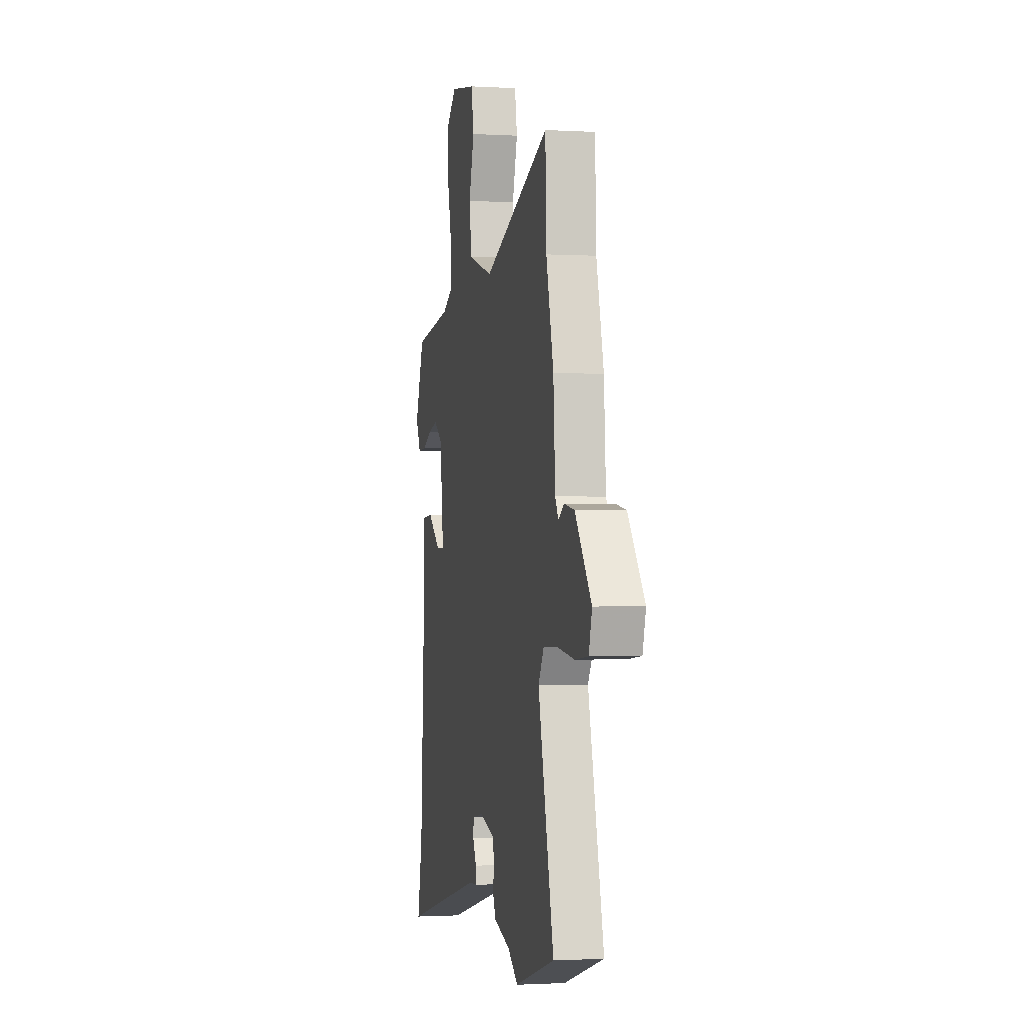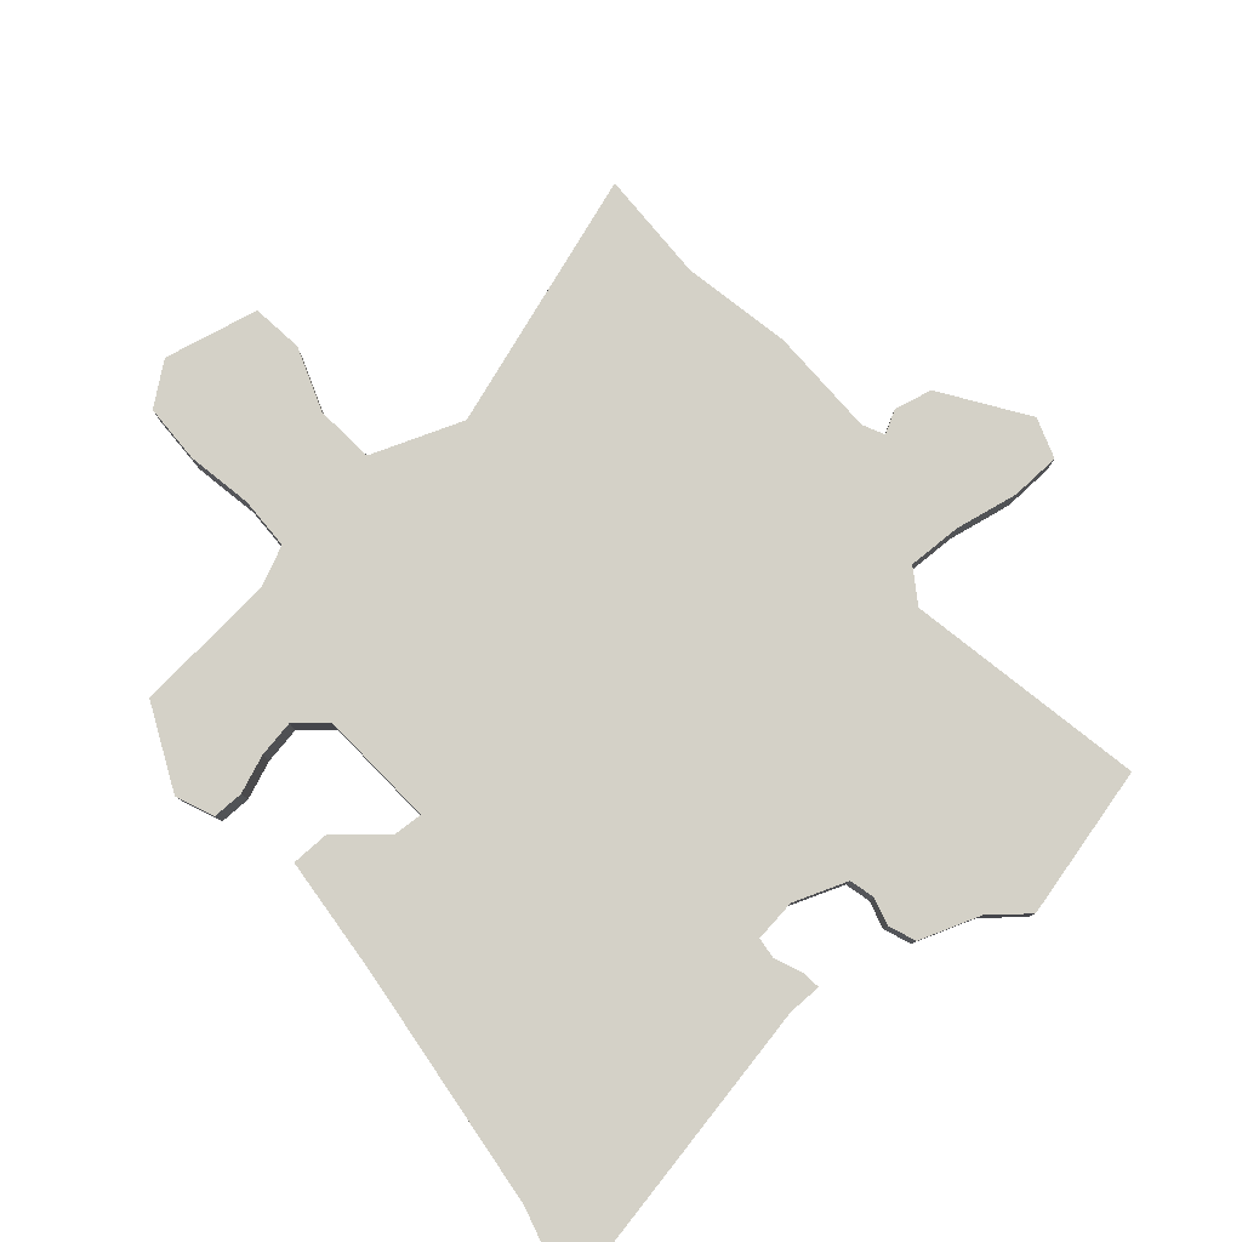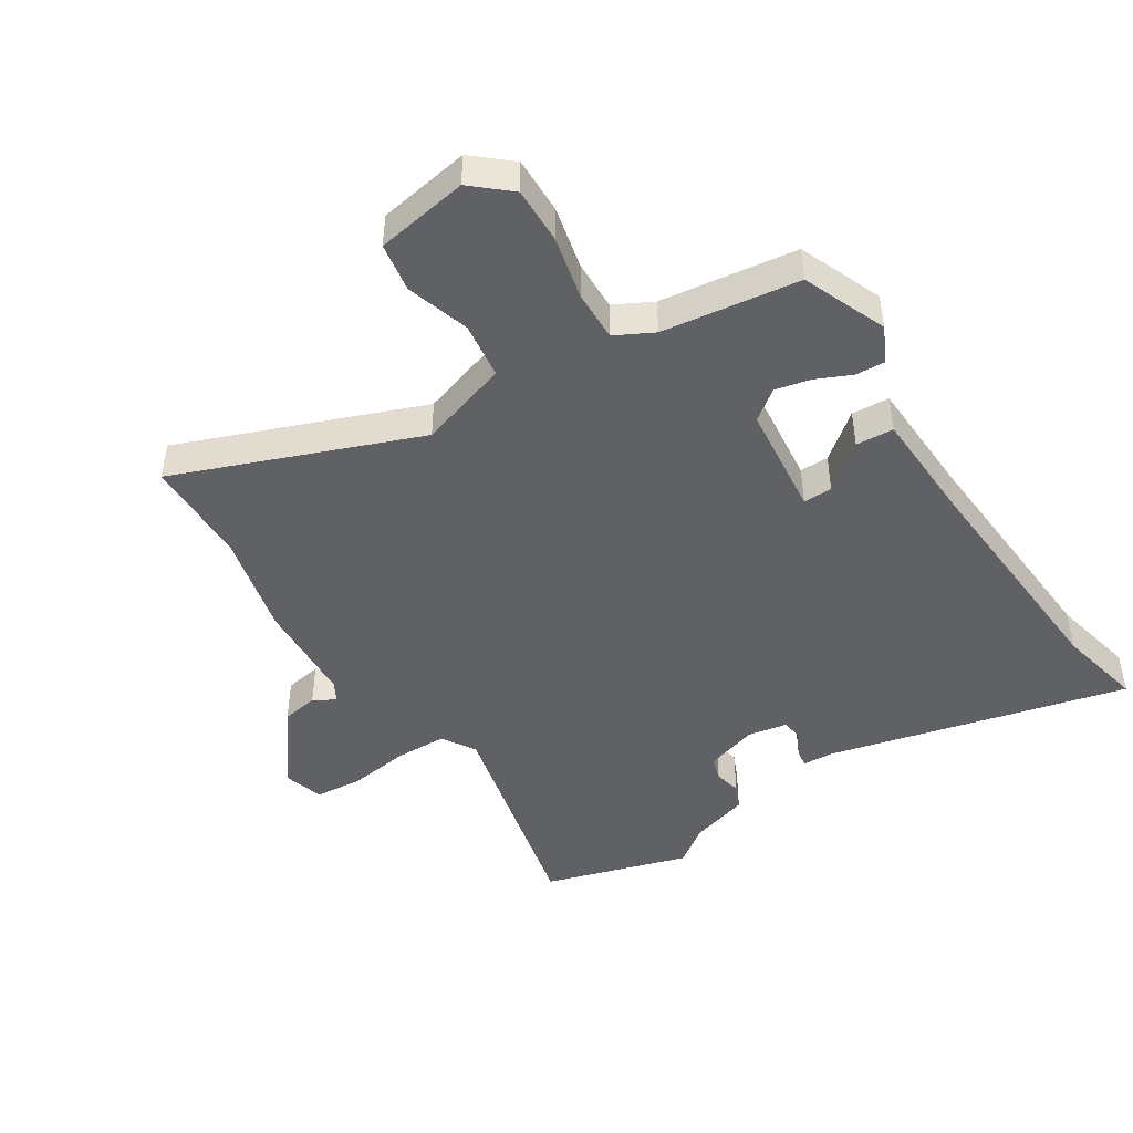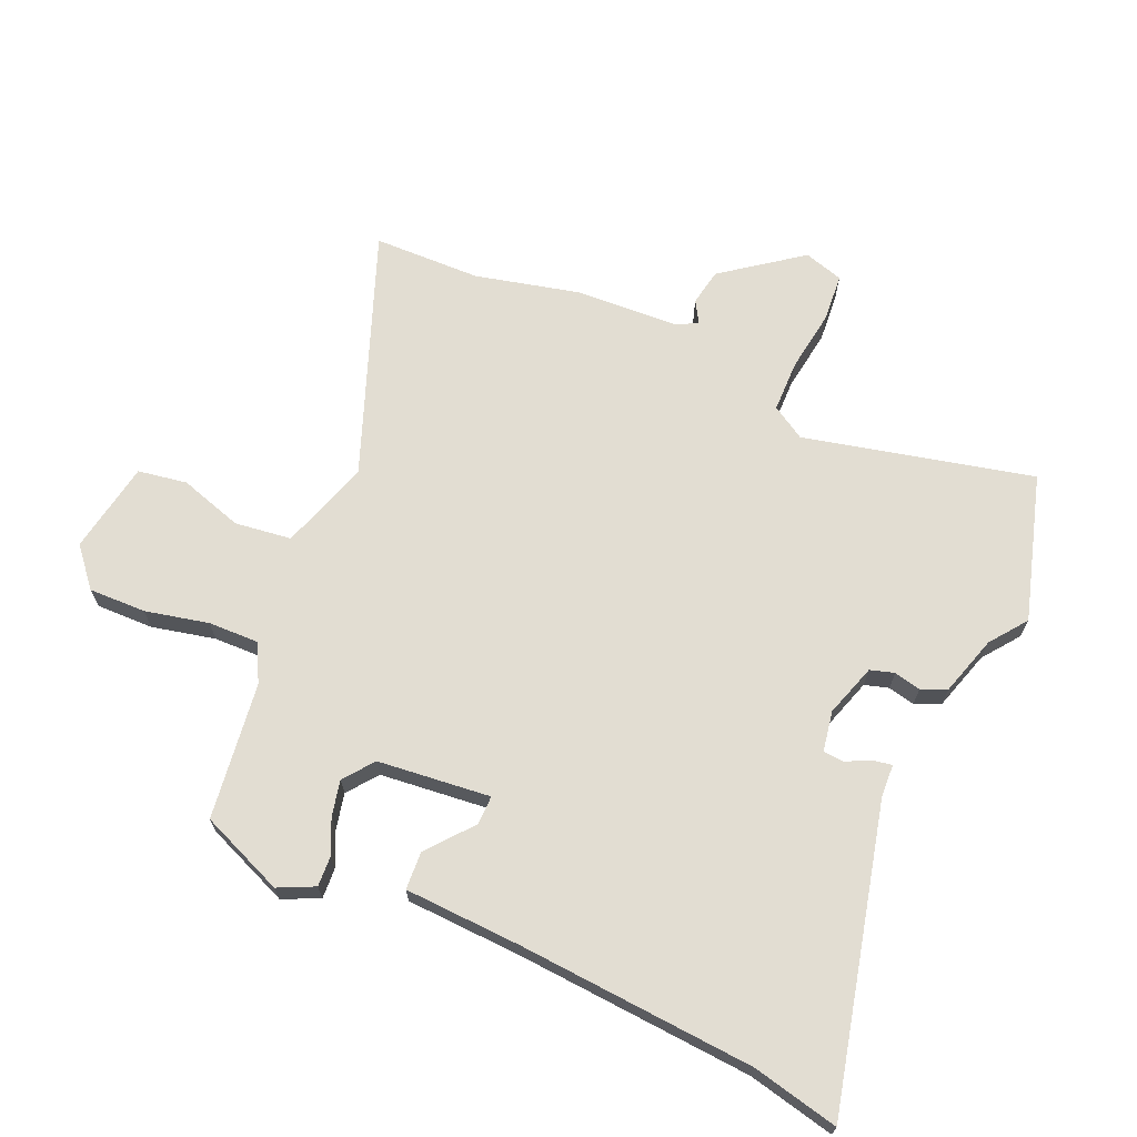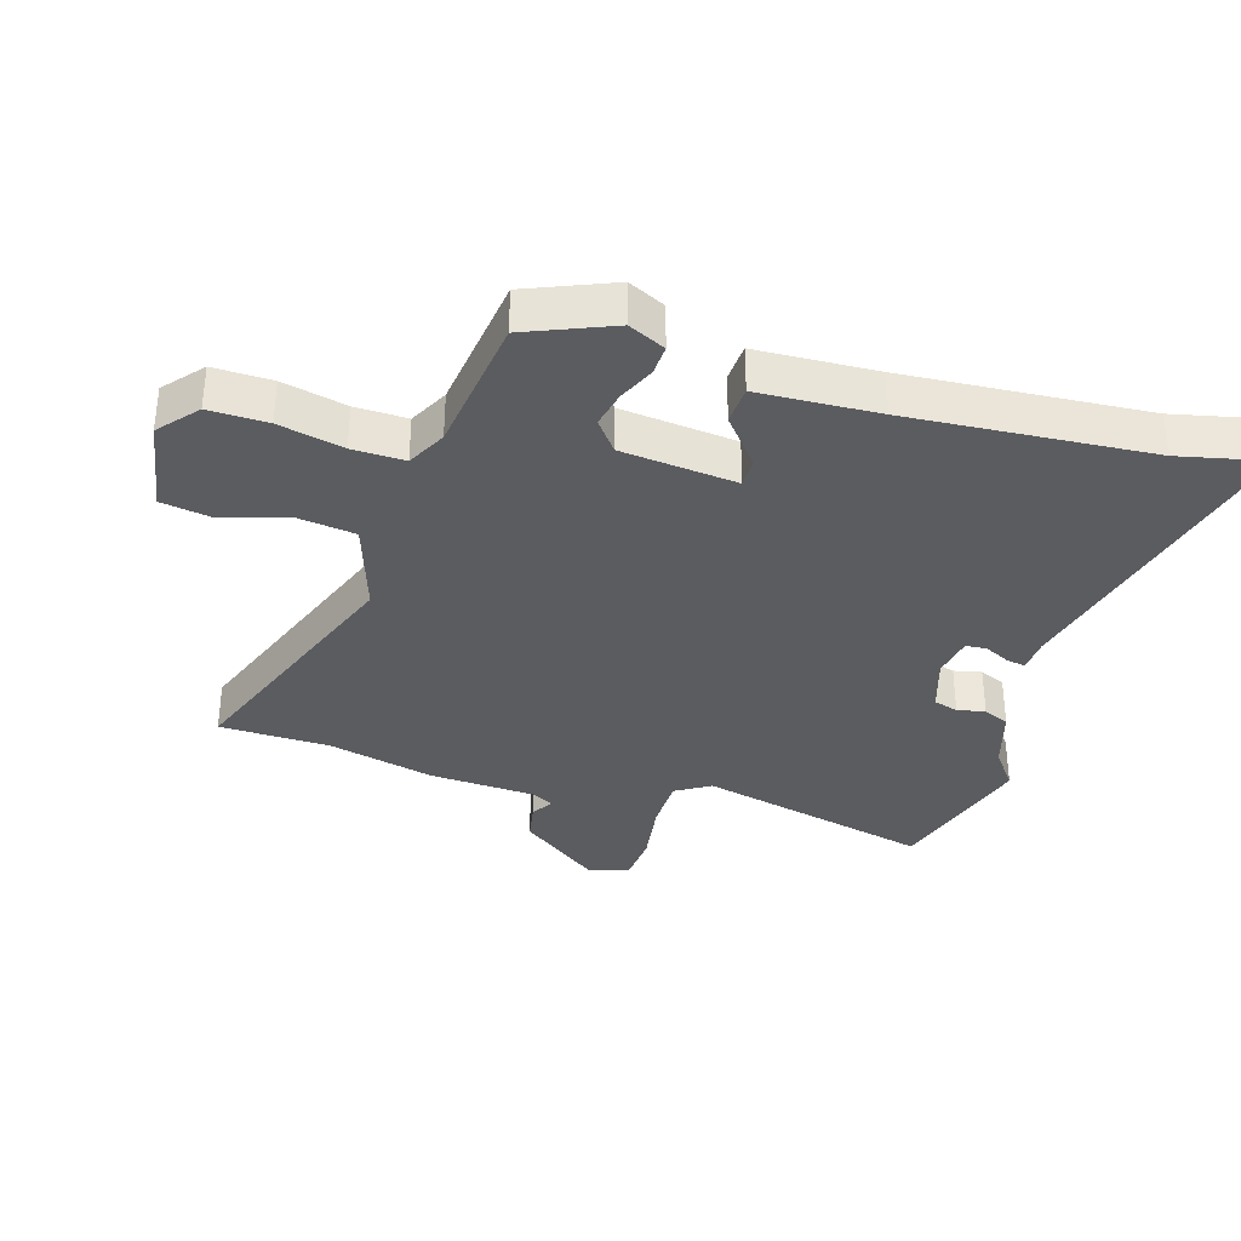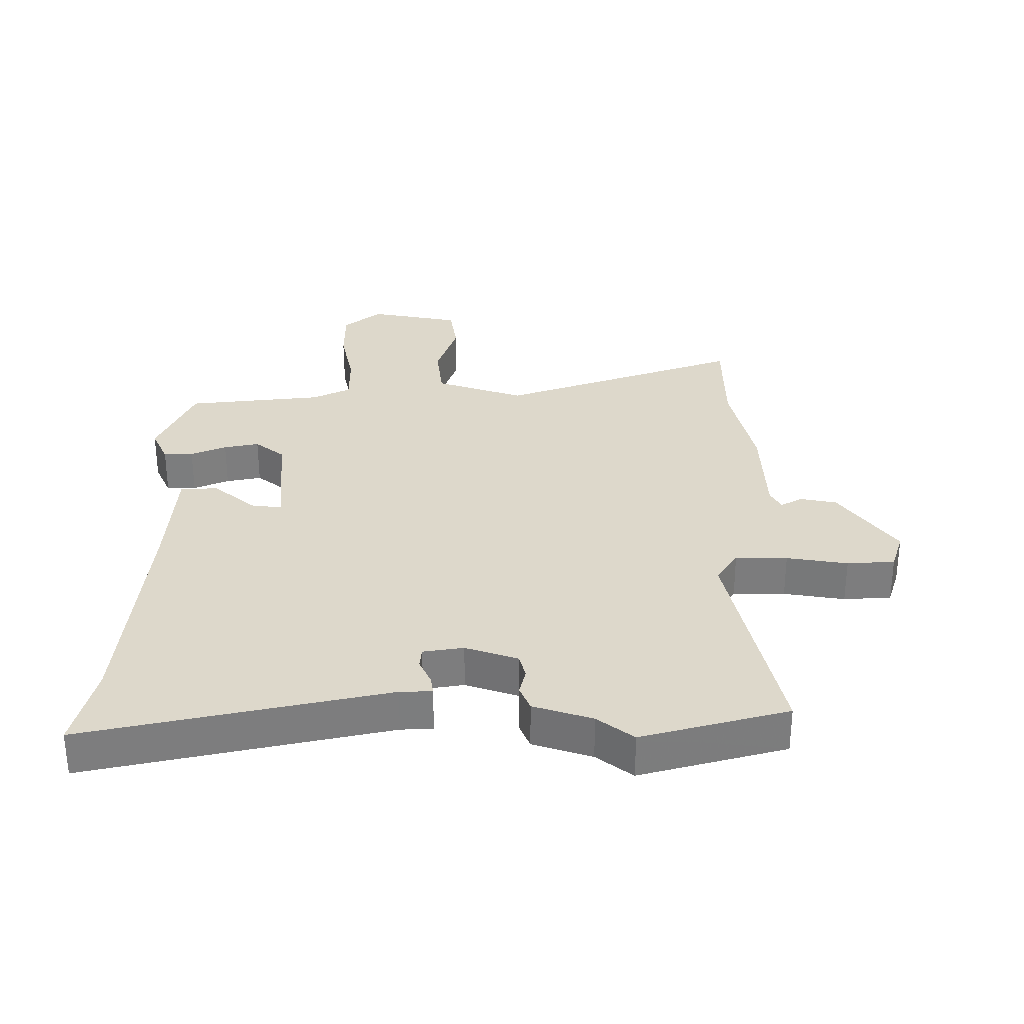
<metadata>
{"format":"obj","ext":"obj","renderer":"f3d","projection":"perspective","resolution":1024,"background":"white","views":[{"elev":-1.3,"azim":-102.0,"up":"+Z"},{"elev":79.8,"azim":142.4,"up":"+Y"},{"elev":-45.7,"azim":33.1,"up":"+Y"},{"elev":68.2,"azim":114.4,"up":"+Y"},{"elev":-34.9,"azim":73.9,"up":"+Y"},{"elev":31.2,"azim":-178.3,"up":"+Y"}]}
</metadata>
<code>
v 0.487 0.07 -0.439
v 0.516 0.07 -0.577
v 0.04 0.07 -0.457
v -0.011 0.07 -0.454
v -0.006 0.07 -0.425
v 0.014 0.07 -0.385
v 0.012 0.07 -0.352
v -0.052 0.07 -0.34
v -0.136 0.07 -0.366
v -0.148 0.07 -0.404
v -0.139 0.07 -0.447
v -0.157 0.07 -0.487
v -0.252 0.07 -0.515
v -0.311 0.07 -0.558
v -0.542 0.07 -0.487
v -0.452 0.07 -0.124
v -0.484 0.07 -0.07
v -0.567 0.07 -0.068
v -0.665 0.07 -0.081
v -0.741 0.07 -0.074
v -0.759 0.07 -0.011
v -0.665 0.07 0.112
v -0.606 0.07 0.122
v -0.572 0.07 0.101
v -0.554 0.07 0.133
v -0.543 0.07 0.299
v -0.501 0.07 0.464
v -0.495 0.07 0.635
v -0.111 0.07 0.483
v 0.033 0.07 0.528
v 0.046 0.07 0.618
v 0.016 0.07 0.719
v 0.03 0.07 0.797
v 0.177 0.07 0.821
v 0.236 0.07 0.769
v 0.233 0.07 0.678
v 0.209 0.07 0.578
v 0.206 0.07 0.497
v 0.266 0.07 0.465
v 0.483 0.07 0.434
v 0.536 0.07 0.3
v 0.508 0.07 0.243
v 0.461 0.07 0.246
v 0.405 0.07 0.272
v 0.349 0.07 0.285
v 0.301 0.07 0.249
v 0.28 0.07 0.07
v 0.326 0.07 0.07
v 0.399 0.07 0.128
v 0.459 0.07 0.124
v 0.465 0.07 -0.063
v 0.487 0 -0.439
v 0.516 0 -0.577
v 0.04 0 -0.457
v -0.011 0 -0.454
v -0.006 0 -0.425
v 0.014 0 -0.385
v 0.012 0 -0.352
v -0.052 0 -0.34
v -0.136 0 -0.366
v -0.148 0 -0.404
v -0.139 0 -0.447
v -0.157 0 -0.487
v -0.252 0 -0.515
v -0.311 0 -0.558
v -0.542 0 -0.487
v -0.452 0 -0.124
v -0.484 0 -0.07
v -0.567 0 -0.068
v -0.665 0 -0.081
v -0.741 0 -0.074
v -0.759 0 -0.011
v -0.665 0 0.112
v -0.606 0 0.122
v -0.572 0 0.101
v -0.554 0 0.133
v -0.543 0 0.299
v -0.501 0 0.464
v -0.495 0 0.635
v -0.111 0 0.483
v 0.033 0 0.528
v 0.046 0 0.618
v 0.016 0 0.719
v 0.03 0 0.797
v 0.177 0 0.821
v 0.236 0 0.769
v 0.233 0 0.678
v 0.209 0 0.578
v 0.206 0 0.497
v 0.266 0 0.465
v 0.483 0 0.434
v 0.536 0 0.3
v 0.508 0 0.243
v 0.461 0 0.246
v 0.405 0 0.272
v 0.349 0 0.285
v 0.301 0 0.249
v 0.28 0 0.07
v 0.326 0 0.07
v 0.399 0 0.128
v 0.459 0 0.124
v 0.465 0 -0.063
f 48 49 50 51
f 47 48 51 1
f 41 42 43 44
f 39 40 41 44
f 38 39 44 45
f 34 35 36 37
f 34 37 38
f 31 32 33 34
f 30 31 34 38
f 29 30 38 45
f 27 28 29 45
f 25 26 27 45
f 21 22 23 24
f 19 20 21 24
f 18 19 24 25
f 17 18 25 45
f 13 14 15 16
f 11 12 13 16
f 10 11 16 17
f 9 10 17
f 8 9 17
f 7 8 17
f 3 4 5 6
f 3 6 7
f 47 1 2 3
f 46 47 3 7
f 17 45 46
f 7 17 46
f 102 101 100 99
f 52 102 99 98
f 95 94 93 92
f 95 92 91 90
f 96 95 90 89
f 88 87 86 85
f 89 88 85
f 85 84 83 82
f 89 85 82 81
f 96 89 81 80
f 96 80 79 78
f 96 78 77 76
f 75 74 73 72
f 75 72 71 70
f 76 75 70 69
f 96 76 69 68
f 67 66 65 64
f 67 64 63 62
f 68 67 62 61
f 68 61 60
f 68 60 59
f 68 59 58
f 57 56 55 54
f 58 57 54
f 54 53 52 98
f 58 54 98 97
f 97 96 68
f 97 68 58
f 1 52 53 2
f 2 53 54 3
f 3 54 55 4
f 4 55 56 5
f 5 56 57 6
f 6 57 58 7
f 7 58 59 8
f 8 59 60 9
f 9 60 61 10
f 10 61 62 11
f 11 62 63 12
f 12 63 64 13
f 13 64 65 14
f 14 65 66 15
f 15 66 67 16
f 16 67 68 17
f 17 68 69 18
f 18 69 70 19
f 19 70 71 20
f 20 71 72 21
f 21 72 73 22
f 22 73 74 23
f 23 74 75 24
f 24 75 76 25
f 25 76 77 26
f 26 77 78 27
f 27 78 79 28
f 28 79 80 29
f 29 80 81 30
f 30 81 82 31
f 31 82 83 32
f 32 83 84 33
f 33 84 85 34
f 34 85 86 35
f 35 86 87 36
f 36 87 88 37
f 37 88 89 38
f 38 89 90 39
f 39 90 91 40
f 40 91 92 41
f 41 92 93 42
f 42 93 94 43
f 43 94 95 44
f 44 95 96 45
f 45 96 97 46
f 46 97 98 47
f 47 98 99 48
f 48 99 100 49
f 49 100 101 50
f 50 101 102 51
f 51 102 52 1

</code>
